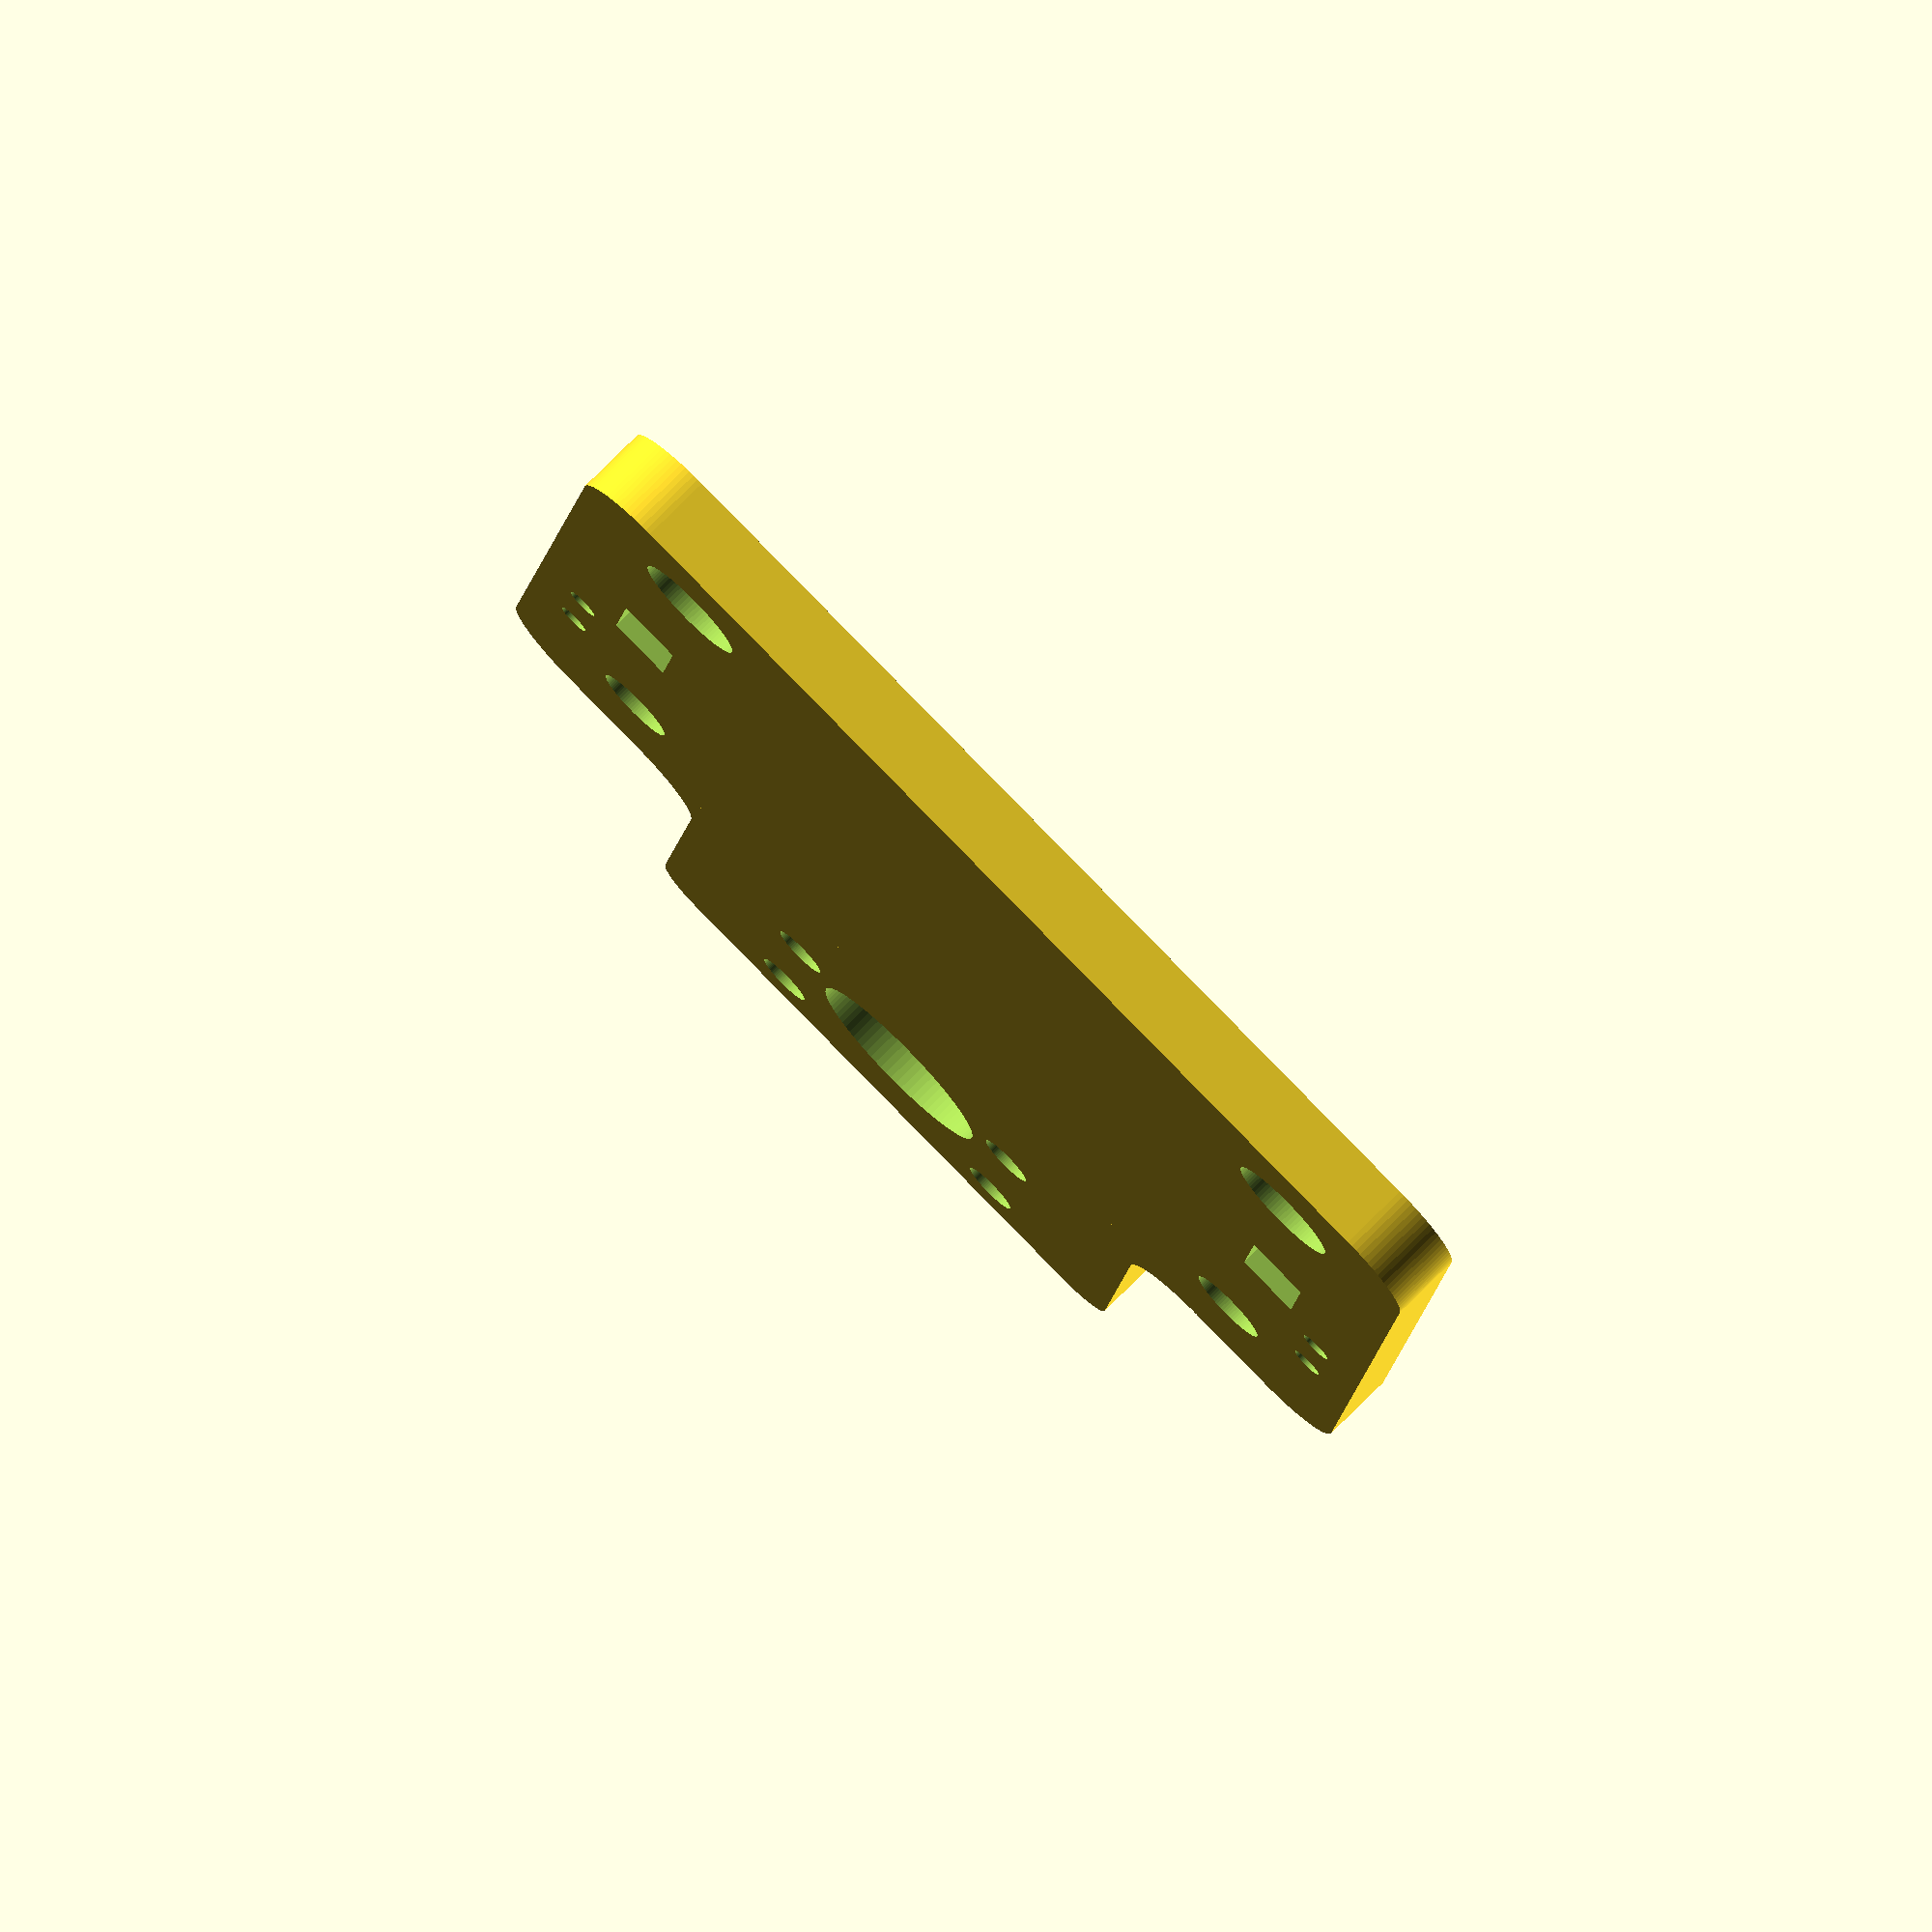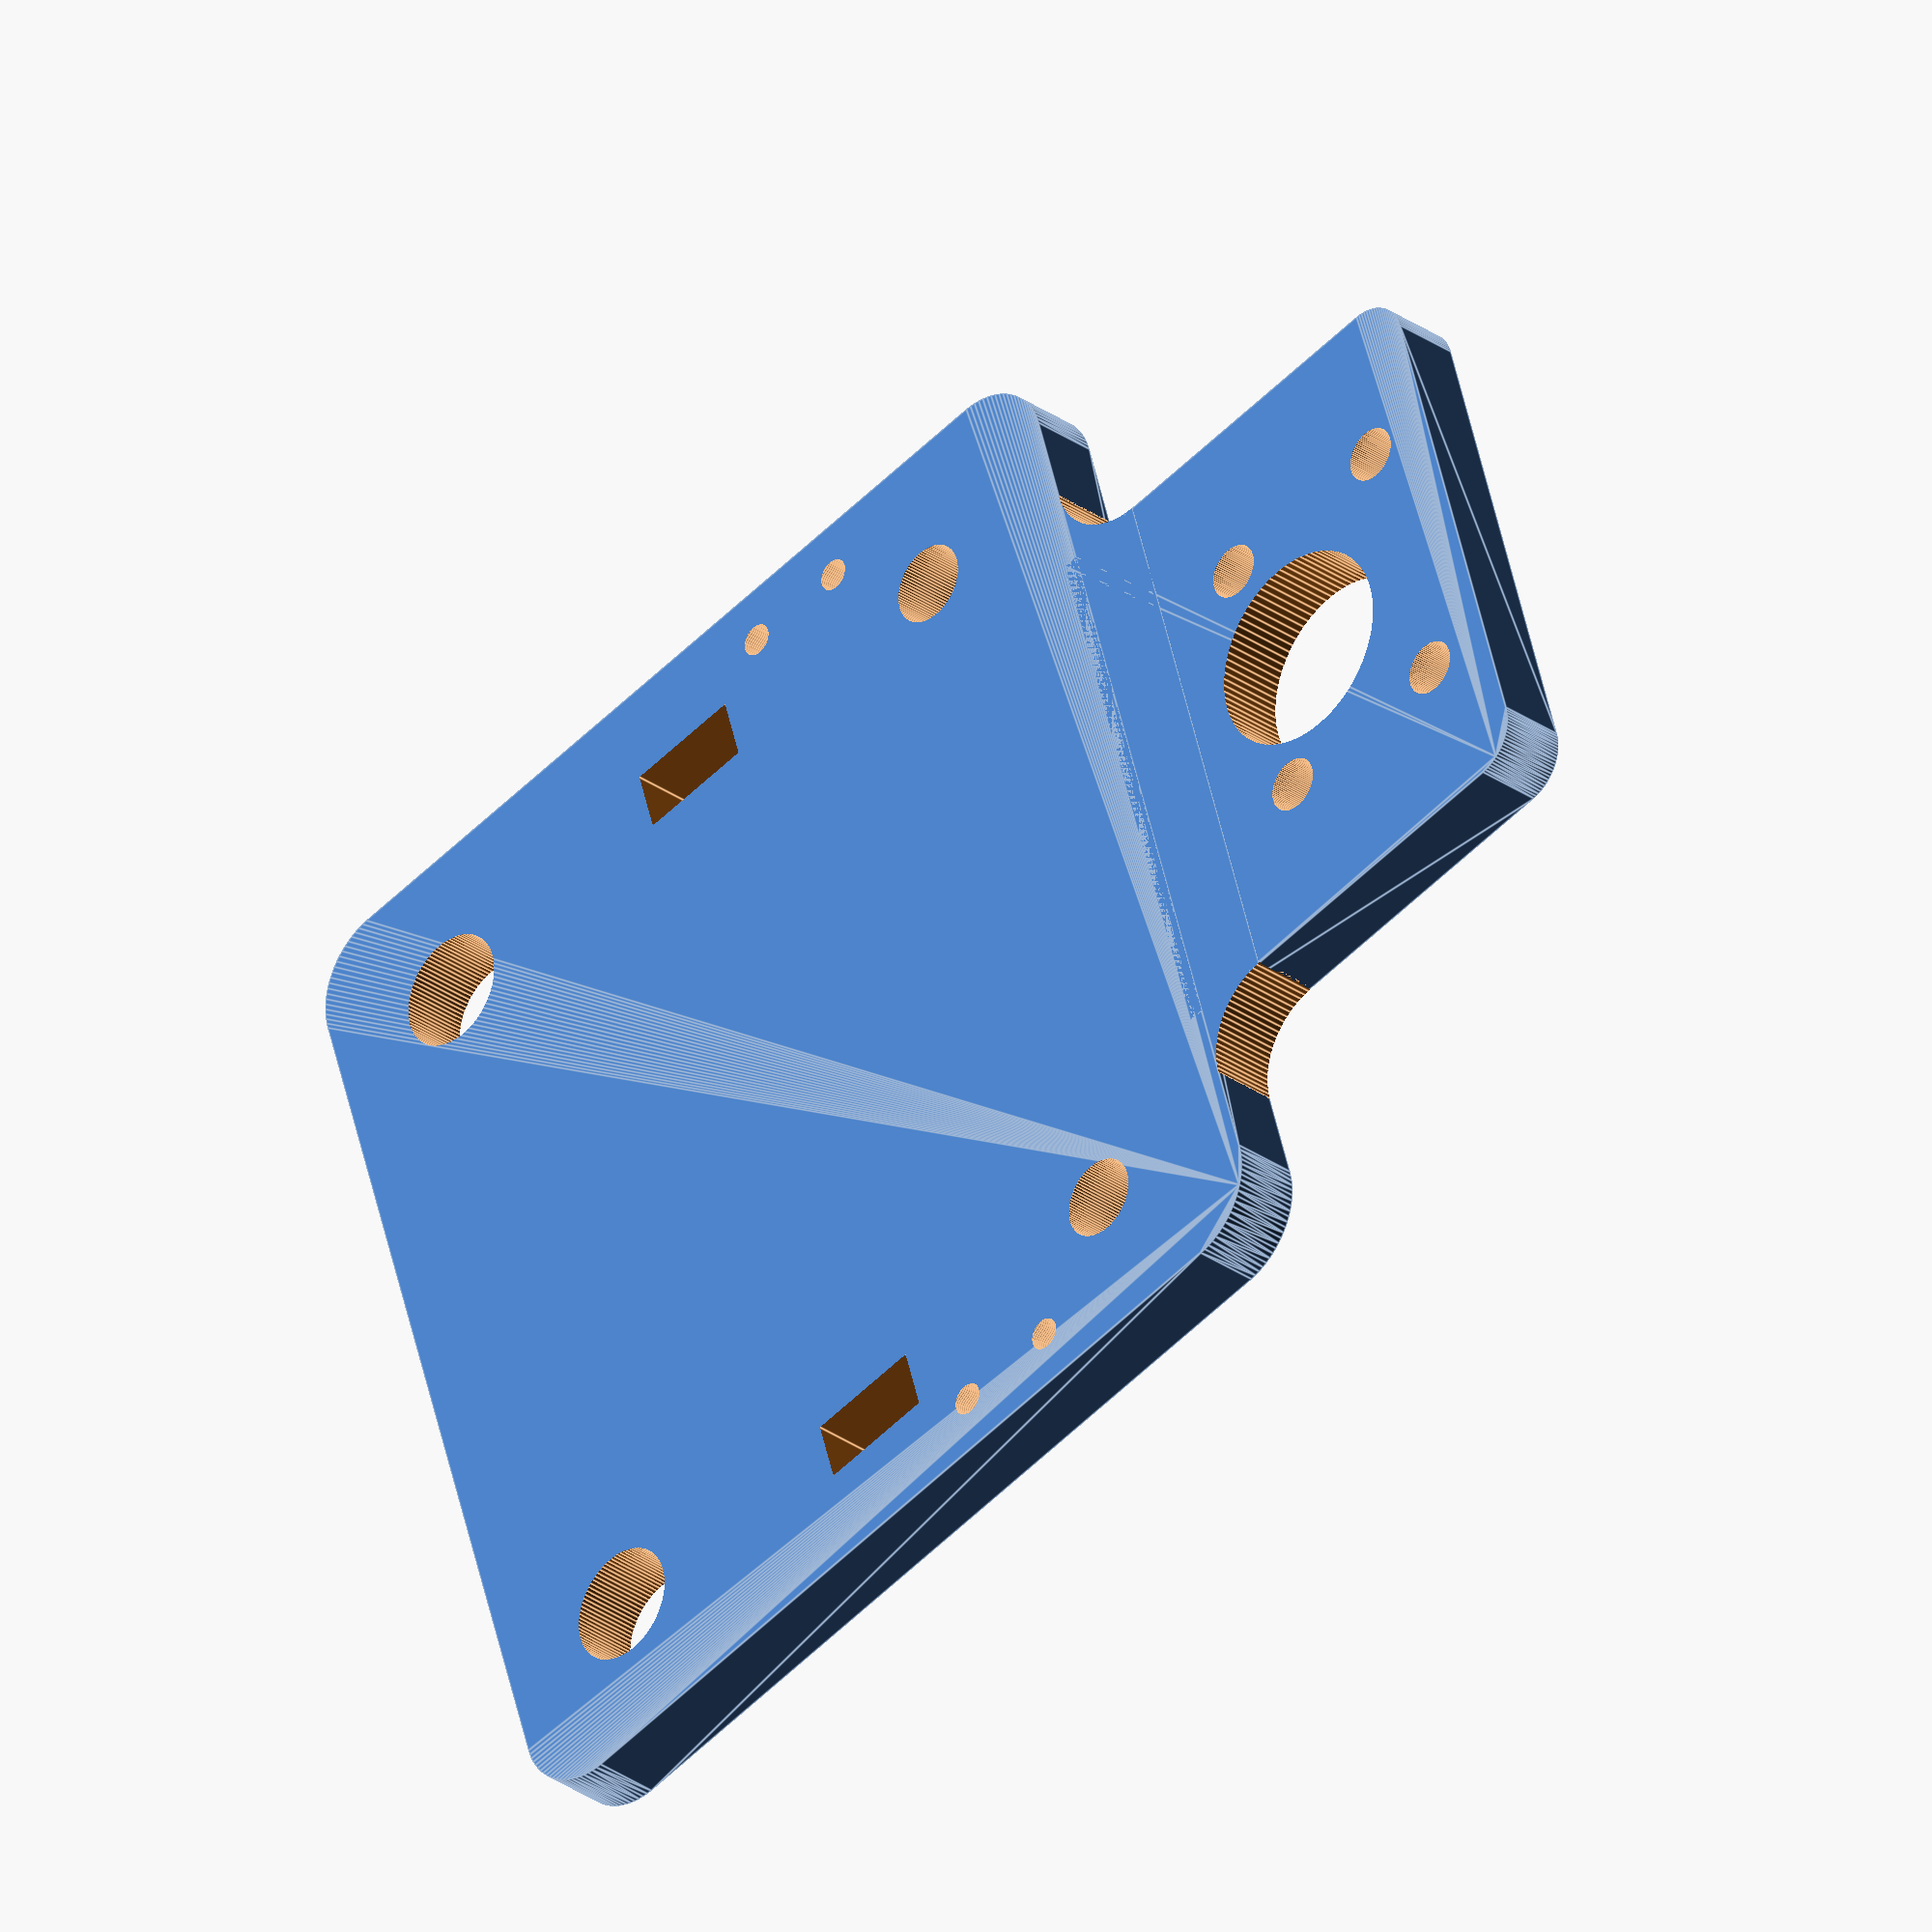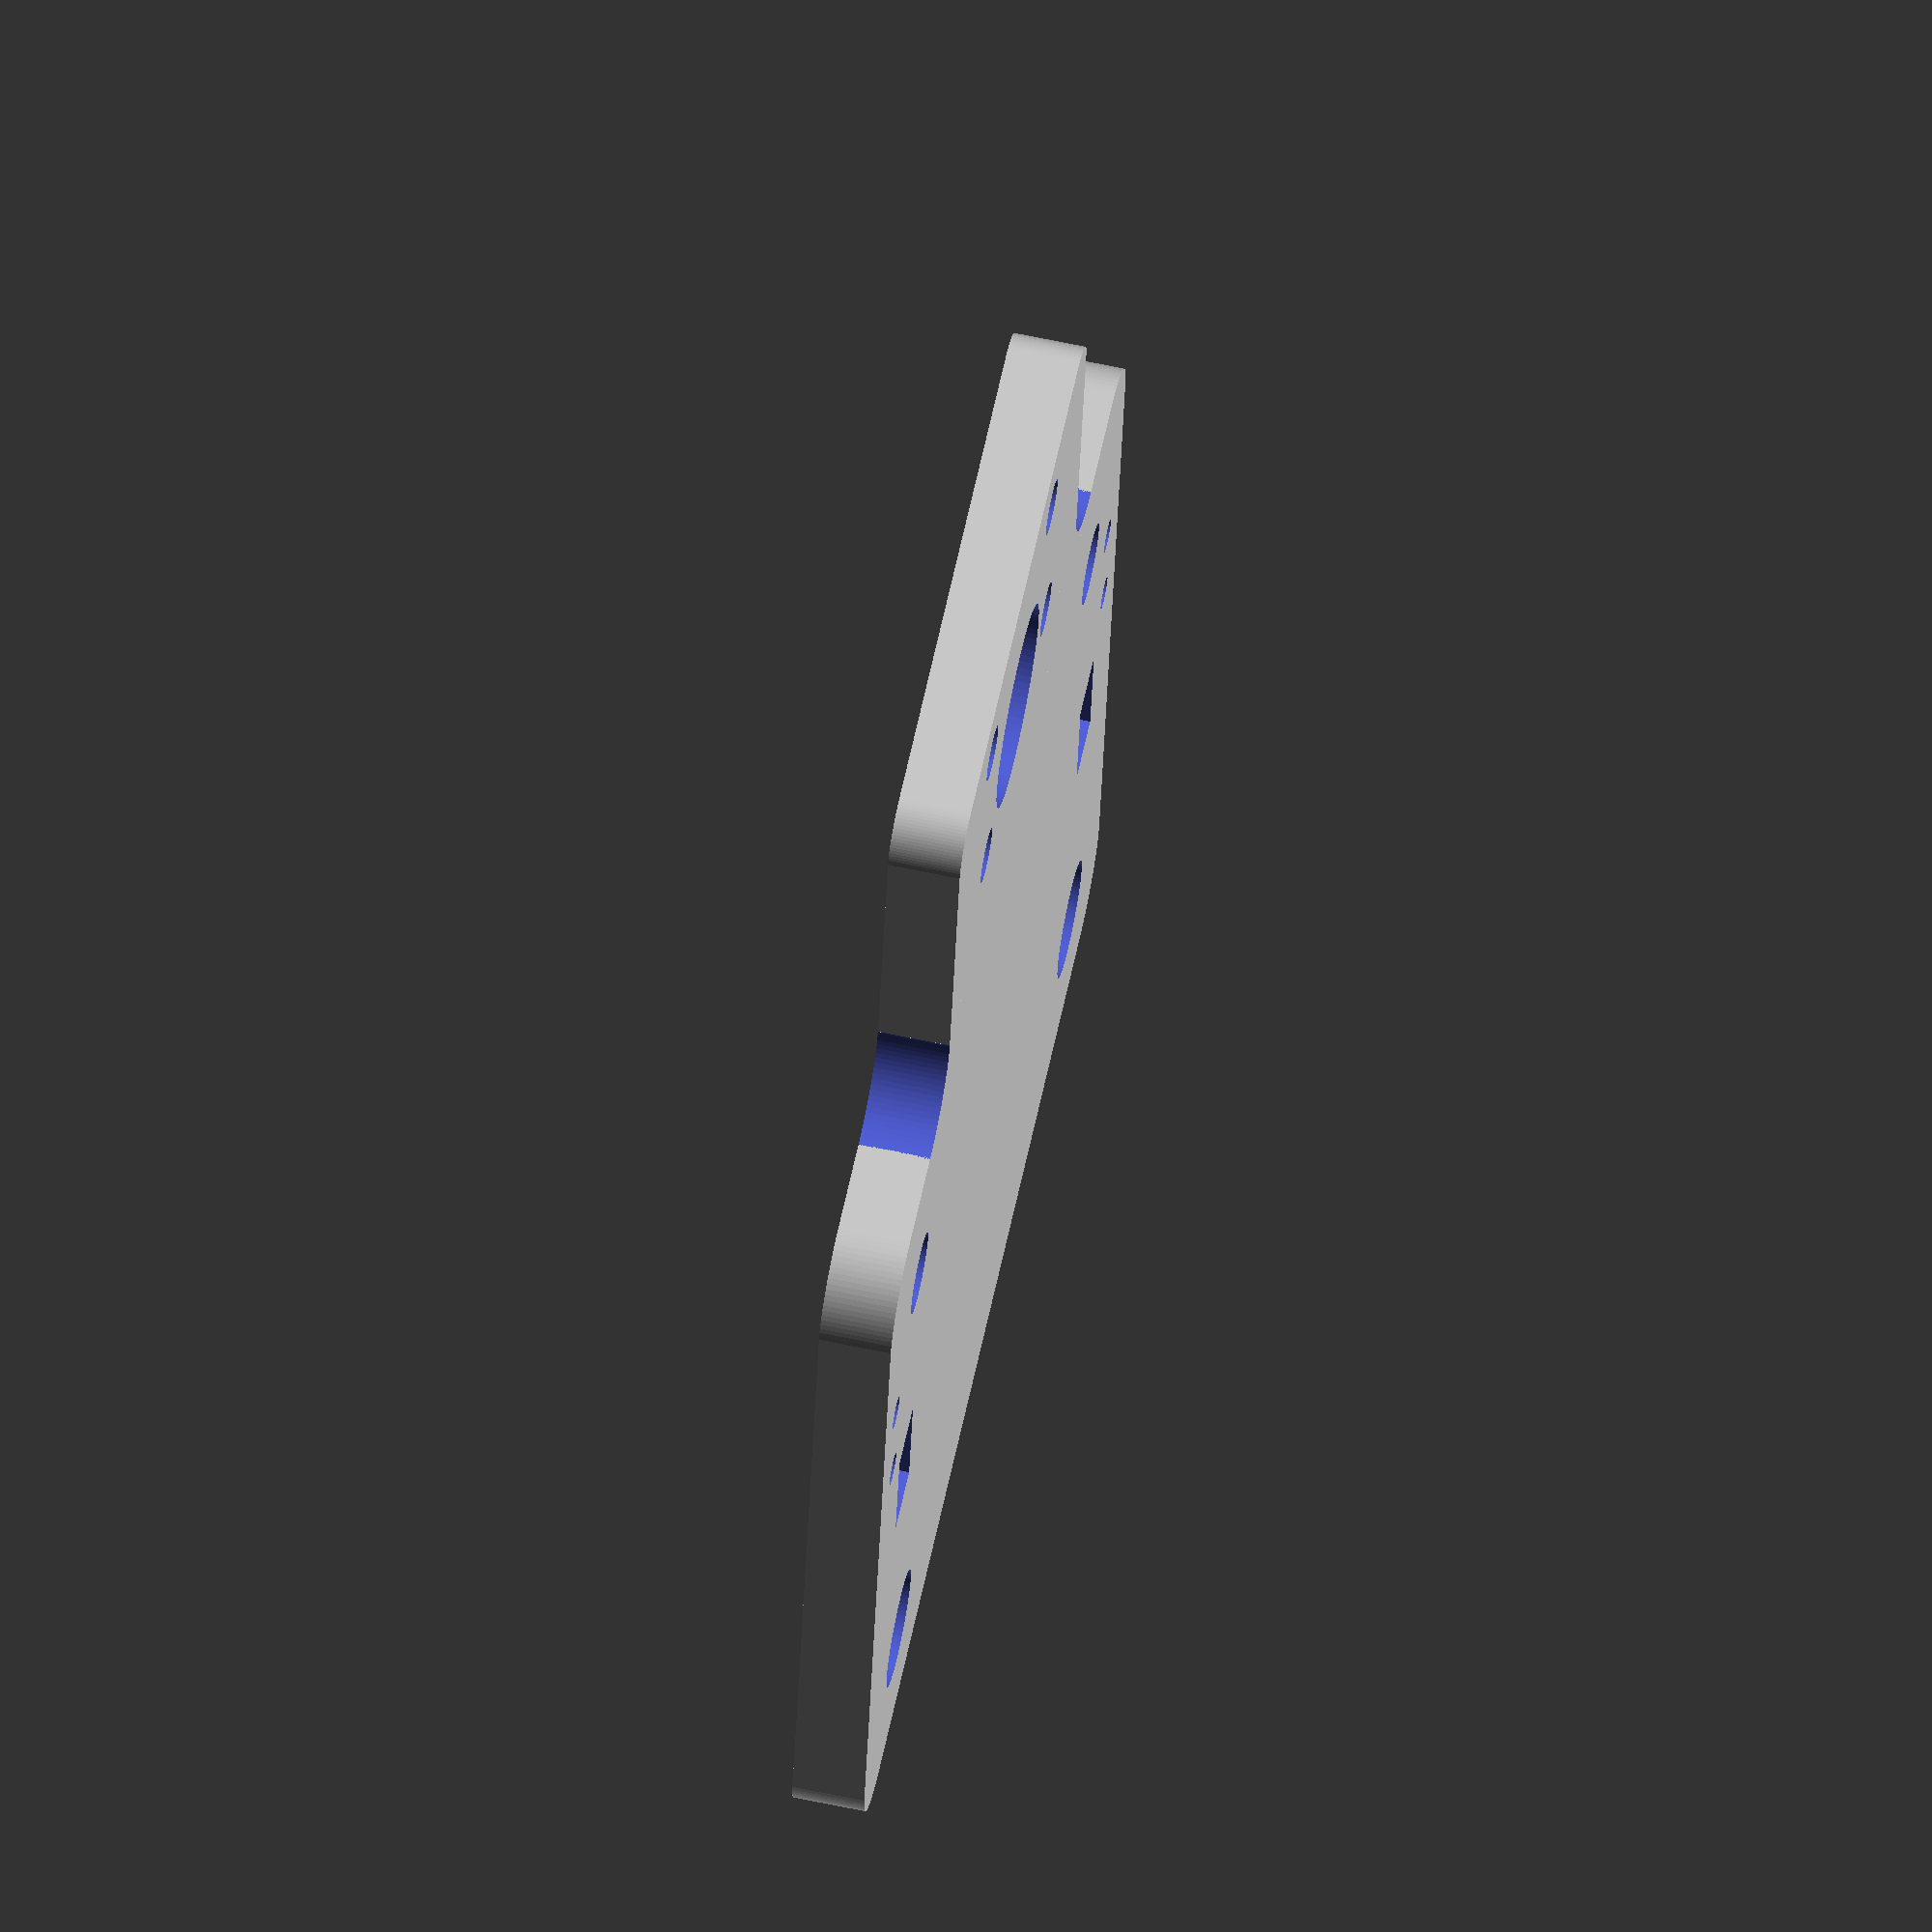
<openscad>
backHoleDiameter = 7.2;
frontHoleDiameter = 5;
switchHoleDiameter = 2;
bowdenHoleDiameter = 12.5;
srewHoleDiameter = 3.4;

bowdenHoleOffsetX = 13.5;

slotWidth = 4;
slotLength = 7.5;

slotOffsetX = 27;
slotOffsetY = 6;

backHoleOffsetX = 9.5;
backHoleOffsetY = 9.5;

frontHoleOffsetX = 51.25;
frontHoleOffsetY = 9.5;

switchHoleOffsetX = 38;
switchHoleOffsetY = 3.5;
switchHoleSpacing = 6.7;

screwHoleOffsetX = 4.6;
screwHoleOffsetY = 10;
screwHoleSpacing = 12;

roundness = 5;
roundnessFront = 3;

width = 69.7;
length = 62.2;

frontWidth = 37.6;
frontLength = 89.7 - length;

height = 4.4;

/* [Hidden] */
$fn = 90;

backHoleRadius = backHoleDiameter / 2;
frontHoleRadius = frontHoleDiameter / 2;
switchHoleRadius = switchHoleDiameter / 2;
bowdenHoleRadius = bowdenHoleDiameter / 2;
screwHoleRadius = srewHoleDiameter / 2;

difference() {
  base();
  
  translate([0, 0, -1]) {
    // Bowden Hole
    translate([length + frontLength - bowdenHoleOffsetX, 0, 0])
      cylinder(r = bowdenHoleRadius, h = height + 2);
    cutouts();
    mirror([0, 1, 0])
      cutouts();
  }
}

module cutouts() {  
  group() {
    // Back Hole
    translate([backHoleOffsetX, -width / 2 + backHoleOffsetY, 0])
      cylinder(r = backHoleRadius, h = height + 2);

    // Front Hole
    translate([frontHoleOffsetX, -width / 2 + frontHoleOffsetY, 0])
      cylinder(r = frontHoleRadius, h = height + 2);
    
    // slot
    translate([slotOffsetX, -width / 2 + slotOffsetY, 0])
      cube([slotLength, slotWidth, height + 2]);
    
    // Switch Holes
    translate([switchHoleOffsetX, -width / 2 + switchHoleOffsetY, 0]) {
      cylinder(r = switchHoleRadius, h = height + 2);
      translate([switchHoleSpacing, 0, 0])
      cylinder(r = switchHoleRadius, h = height + 2);
    }

    // Screw Holes
    translate([length + frontLength - screwHoleOffsetX, -frontWidth / 2 + screwHoleOffsetY, 0]) {
      cylinder(r = screwHoleRadius, h = height + 2);
      translate([-screwHoleSpacing, 0, 0])
        cylinder(r = screwHoleRadius, h = height + 2);
    }
  }
}

module base() {
  group() {
    mainPlate();
    frontPlate();
  }
}

module mainPlate() {
  hull() {
    translate([roundness, width / 2 - roundness, 0])
      cylinder(r = roundness, h = height);
    translate([roundness, -width / 2 + roundness, 0])
      cylinder(r = roundness, h = height);
      
    translate([-roundness + length, width / 2 - roundness, 0])
      cylinder(r = roundness, h = height);
    translate([-roundness + length, -width / 2 + roundness, 0])
      cylinder(r = roundness, h = height);
  }
}

module frontPlate() {
  hull() {
    translate([-1 + length, -frontWidth / 2, 0])
      cube([1, frontWidth, height]);
  
    translate([-roundnessFront + length + frontLength, frontWidth / 2 - roundnessFront, 0])
      cylinder(r = roundnessFront, h = height);
    translate([-roundnessFront + length + frontLength, -frontWidth / 2 + roundnessFront, 0])
      cylinder(r = roundnessFront, h = height);
  }

  difference() {
    translate([length, -frontWidth / 2 - roundness, 0])
      cube([roundness, frontWidth + roundness * 2, height]);
    translate([length + roundness, -frontWidth / 2 - roundness, -1])
      cylinder(r=roundness, h = height + 2);
    translate([length + roundness, frontWidth / 2 + roundness, -1])
      cylinder(r=roundness, h = height + 2);
  }
}
</openscad>
<views>
elev=102.5 azim=263.6 roll=314.9 proj=o view=wireframe
elev=30.5 azim=196.4 roll=224.4 proj=o view=edges
elev=292.4 azim=261.5 roll=101.8 proj=o view=solid
</views>
